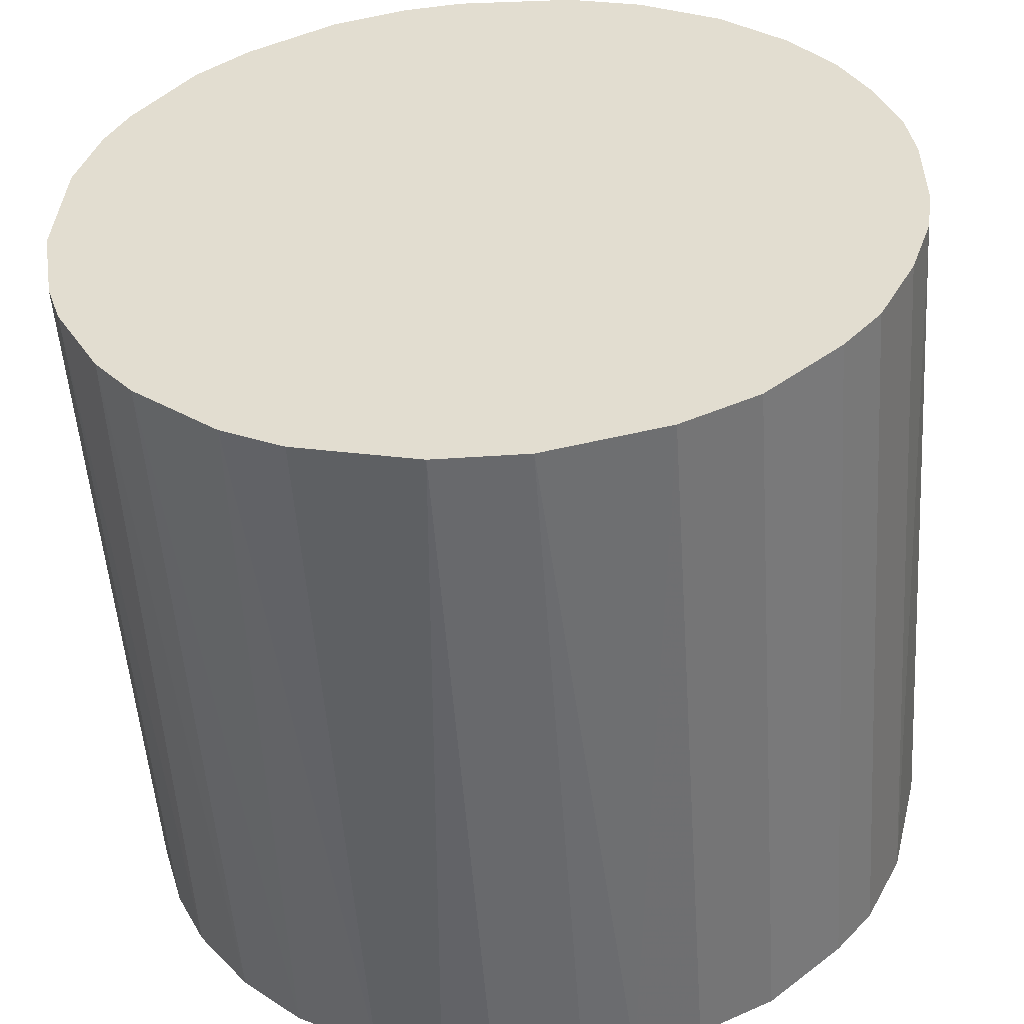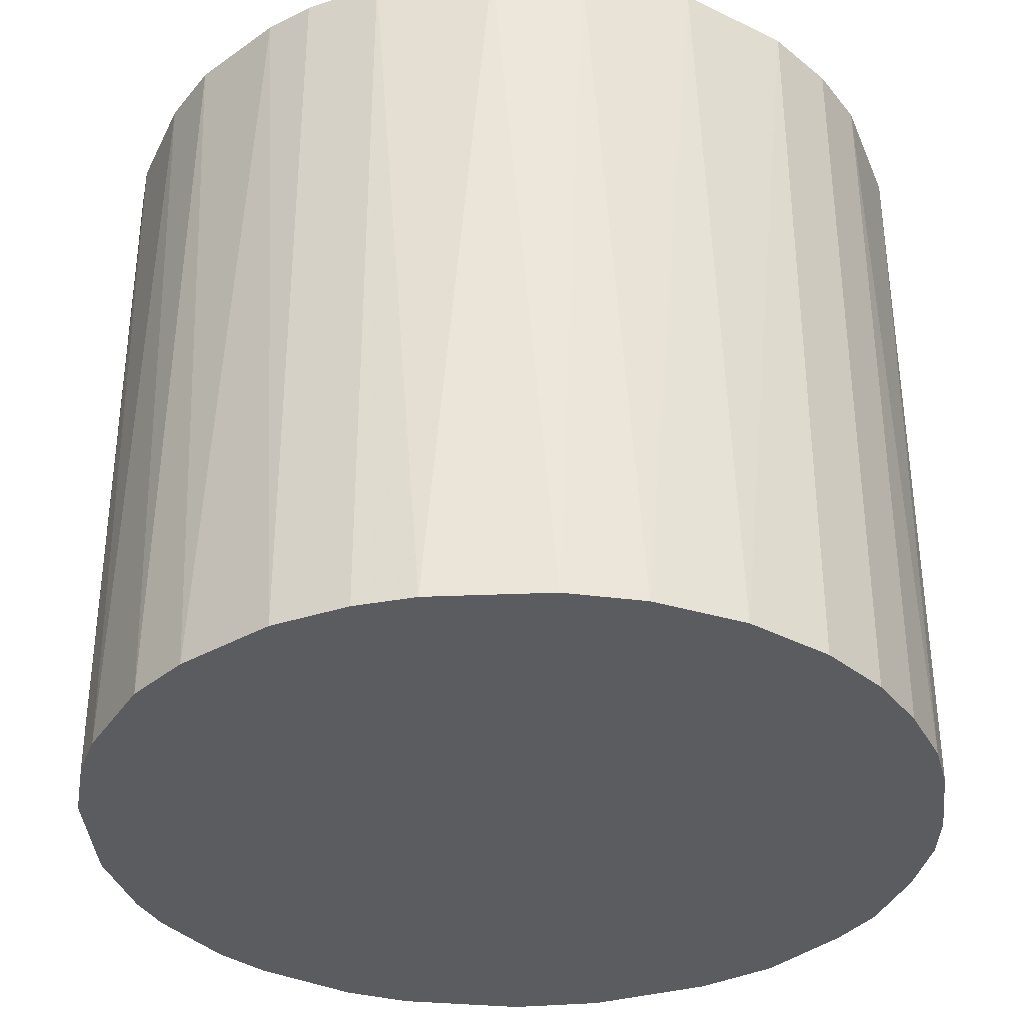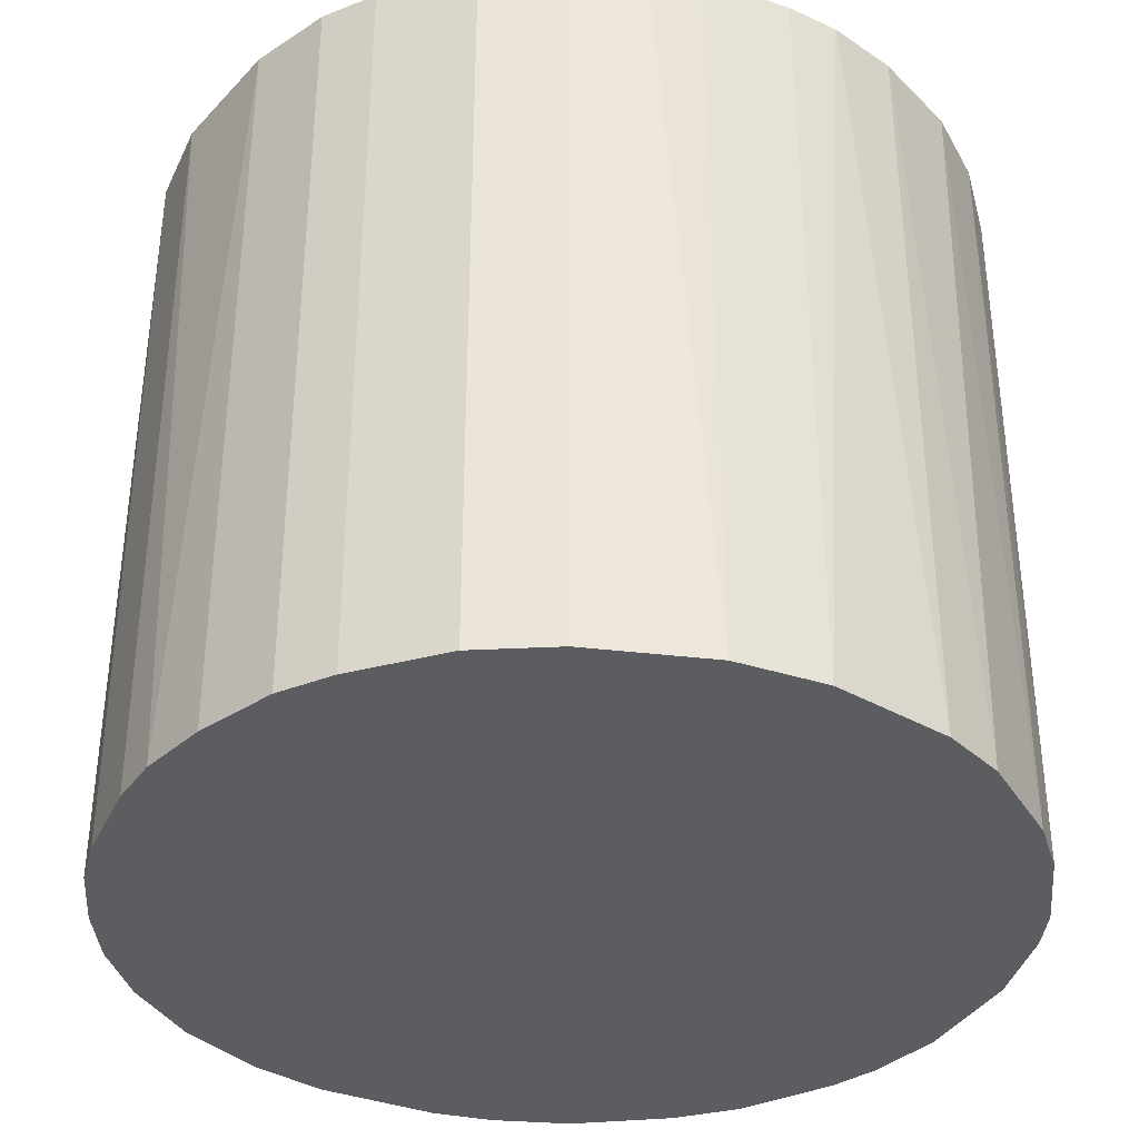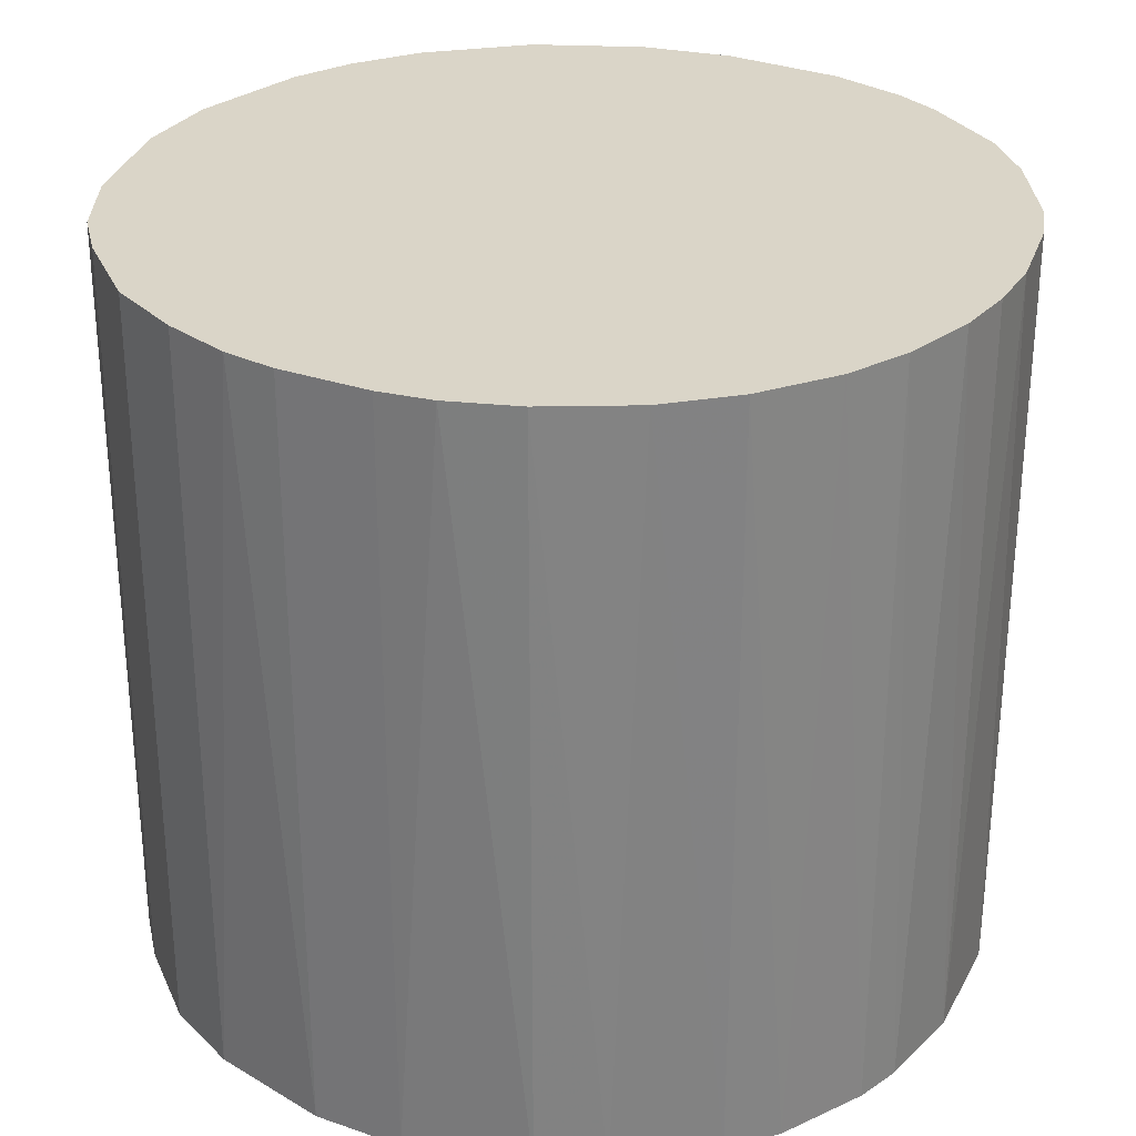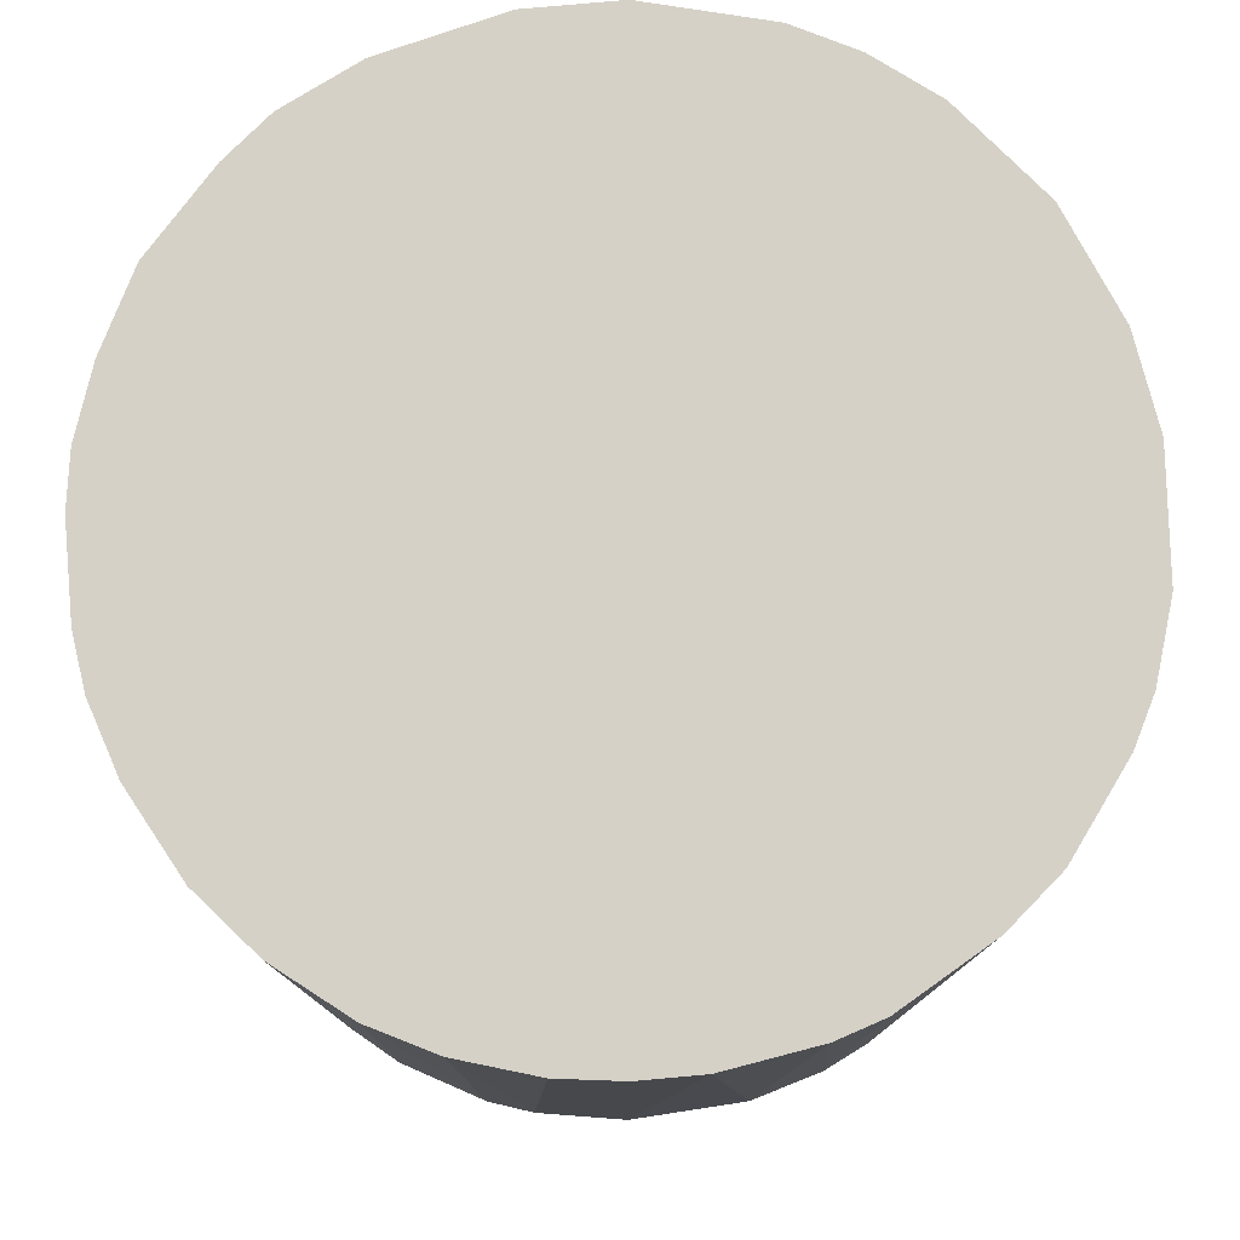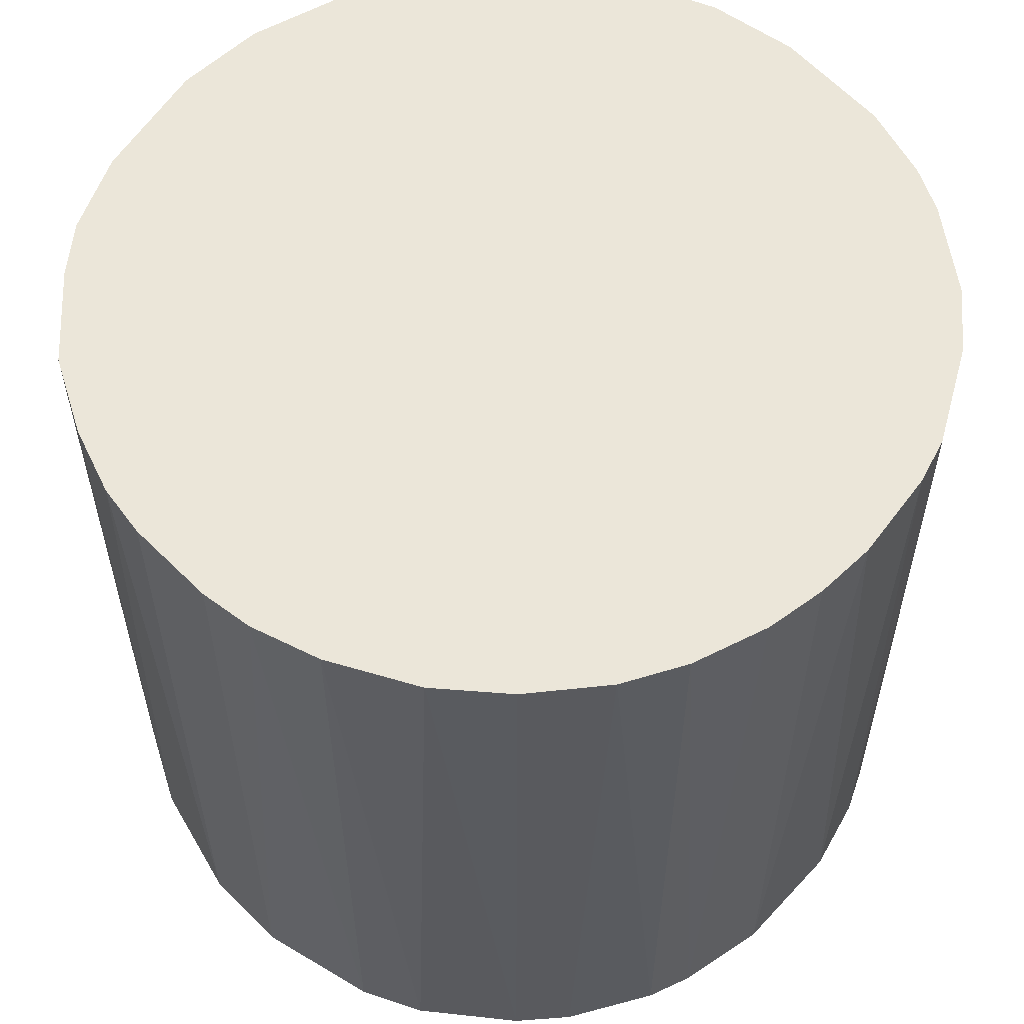
<metadata>
{"format":"obj","ext":"obj","renderer":"f3d","projection":"perspective","resolution":1024,"background":"white","views":[{"elev":-52.7,"azim":-176.0,"up":"+Y"},{"elev":-35.1,"azim":-173.2,"up":"+Z"},{"elev":-35.9,"azim":-22.9,"up":"+Z"},{"elev":29.3,"azim":27.1,"up":"+Z"},{"elev":78.7,"azim":84.9,"up":"+Z"},{"elev":57.6,"azim":45.8,"up":"+Z"}]}
</metadata>
<code>
o convex_0
v 0.02729 0.00811 0.02549
v -0.02823 -0.002987 -0.02549
v -0.02773 -0.006523 -0.02549
v 0.0278 0.00609 -0.02549
v 0.006593 -0.02773 0.02549
v -0.01511 0.02426 0.02549
v 0.002049 0.02831 -0.02549
v 0.01518 -0.0242 -0.02549
v -0.02116 -0.01914 0.02549
v -0.01107 -0.02621 -0.02549
v 0.01417 0.02477 0.02549
v 0.02426 -0.0151 0.02549
v -0.02823 0.003057 0.02549
v -0.02116 0.01922 -0.02549
v 0.02073 0.01972 -0.02549
v 0.02729 -0.00804 -0.02549
v -0.006524 -0.02773 0.02549
v -0.00198 0.02831 0.02549
v 0.003062 -0.02823 -0.02549
v -0.01107 0.02628 -0.02549
v -0.02116 -0.01914 -0.02549
v -0.02621 0.01114 0.02549
v 0.02831 -0.00198 0.02549
v -0.02773 0.006593 -0.02549
v -0.02621 -0.01107 0.02549
v 0.01669 -0.02318 0.02549
v 0.02325 -0.01662 -0.02549
v 0.02275 0.0172 0.02549
v 0.01114 0.02628 -0.02549
v -0.01612 -0.02369 0.02549
v 0.00609 0.0278 0.02549
v 0.02477 0.01417 -0.02549
v -0.02116 0.01922 0.02549
v -0.02369 -0.01612 -0.02549
v -0.0242 0.01518 -0.02549
v -0.02823 -0.002987 0.02549
v -0.002992 -0.02823 -0.02549
v 0.02831 -0.00198 -0.02549
v 0.02628 -0.01107 0.02549
v -0.00804 0.02729 0.02549
v -0.00602 0.0278 -0.02549
v -0.01662 0.02325 -0.02549
v 0.01114 -0.02621 -0.02549
v -0.01612 -0.02369 -0.02549
v -0.002992 -0.02823 0.02549
v 0.02073 -0.01965 -0.02549
v 0.01972 0.02073 0.02549
v 0.0172 0.02275 -0.02549
v 0.02073 -0.01965 0.02549
v 0.01114 -0.02621 0.02549
v 0.02831 0.00205 0.02549
v 0.02628 0.01114 0.02549
v -0.02369 -0.01612 0.02549
v 0.02628 -0.01107 -0.02549
v 0.0278 -0.00602 0.02549
v -0.0242 0.01518 0.02549
v -0.01107 -0.02621 0.02549
v -0.02621 -0.01107 -0.02549
v 0.02628 0.01114 -0.02549
v 0.00609 0.0278 -0.02549
v 0.003062 -0.02823 0.02549
v -0.02823 0.003057 -0.02549
v -0.02621 0.01114 -0.02549
v 0.01114 0.02628 0.02549
f 29 31 64
f 3 2 4
f 5 1 6
f 4 2 7
f 3 4 8
f 5 6 9
f 3 8 10
f 6 1 11
f 1 5 12
f 9 6 13
f 7 2 14
f 4 7 15
f 8 4 16
f 5 9 17
f 6 11 18
f 10 8 19
f 7 14 20
f 3 10 21
f 13 6 22
f 1 12 23
f 14 2 24
f 13 22 24
f 9 13 25
f 12 5 26
f 8 16 27
f 11 1 28
f 15 7 29
f 17 9 30
f 9 21 30
f 7 18 31
f 18 11 31
f 4 15 32
f 15 28 32
f 22 6 33
f 3 21 34
f 21 9 34
f 14 24 35
f 33 14 35
f 2 3 36
f 13 2 36
f 3 25 36
f 25 13 36
f 17 10 37
f 10 19 37
f 16 4 38
f 23 12 39
f 6 18 40
f 20 6 40
f 20 40 41
f 18 7 41
f 7 20 41
f 40 18 41
f 6 20 42
f 20 14 42
f 33 6 42
f 14 33 42
f 5 19 43
f 19 8 43
f 21 10 44
f 10 30 44
f 30 21 44
f 5 17 45
f 17 37 45
f 37 19 45
f 26 8 46
f 8 27 46
f 11 28 47
f 28 15 47
f 29 11 48
f 15 29 48
f 11 47 48
f 47 15 48
f 12 26 49
f 27 12 49
f 26 46 49
f 46 27 49
f 26 5 50
f 8 26 50
f 5 43 50
f 43 8 50
f 4 1 51
f 1 23 51
f 38 4 51
f 23 38 51
f 28 1 52
f 32 28 52
f 9 25 53
f 34 9 53
f 25 34 53
f 12 27 54
f 27 16 54
f 39 12 54
f 16 39 54
f 16 38 55
f 38 23 55
f 23 39 55
f 39 16 55
f 22 33 56
f 35 22 56
f 33 35 56
f 10 17 57
f 17 30 57
f 30 10 57
f 25 3 58
f 3 34 58
f 34 25 58
f 1 4 59
f 4 32 59
f 52 1 59
f 32 52 59
f 29 7 60
f 7 31 60
f 31 29 60
f 19 5 61
f 5 45 61
f 45 19 61
f 2 13 62
f 24 2 62
f 13 24 62
f 24 22 63
f 35 24 63
f 22 35 63
f 11 29 64
f 31 11 64

</code>
